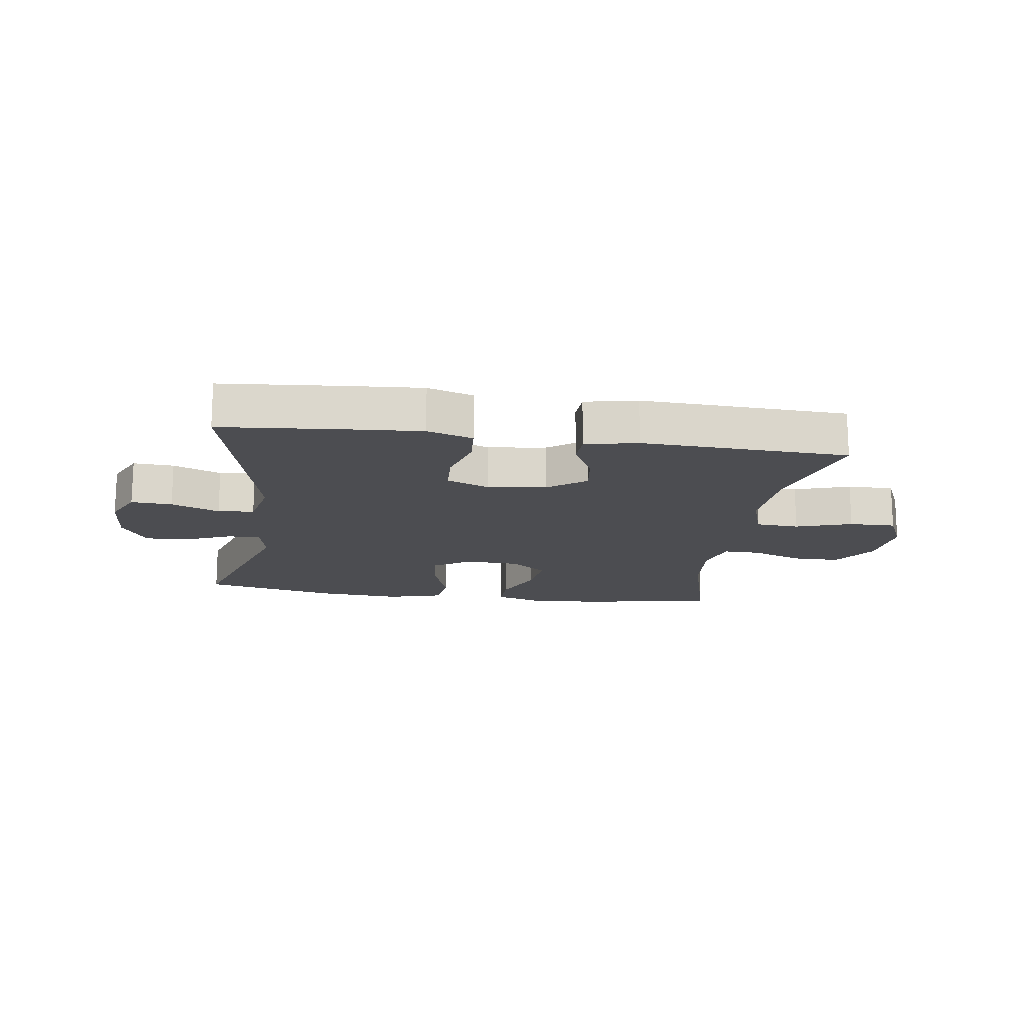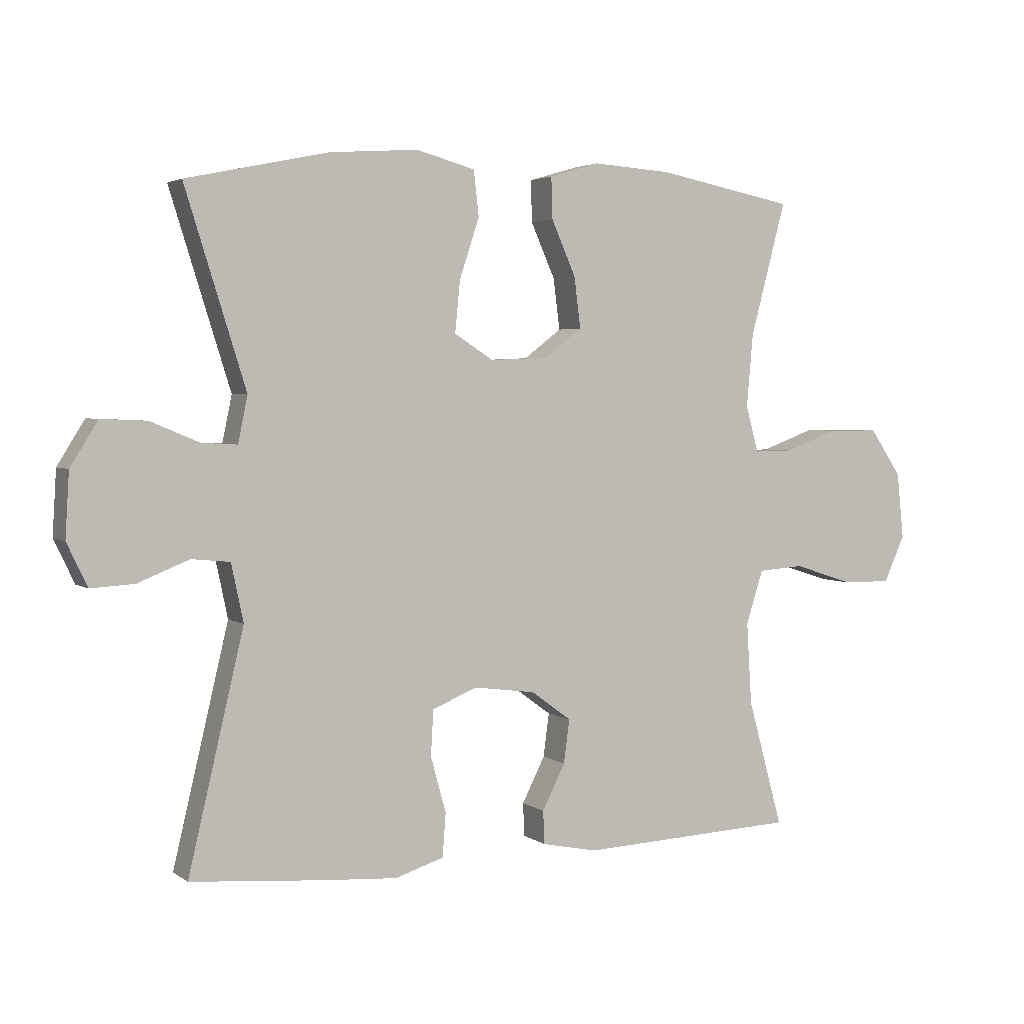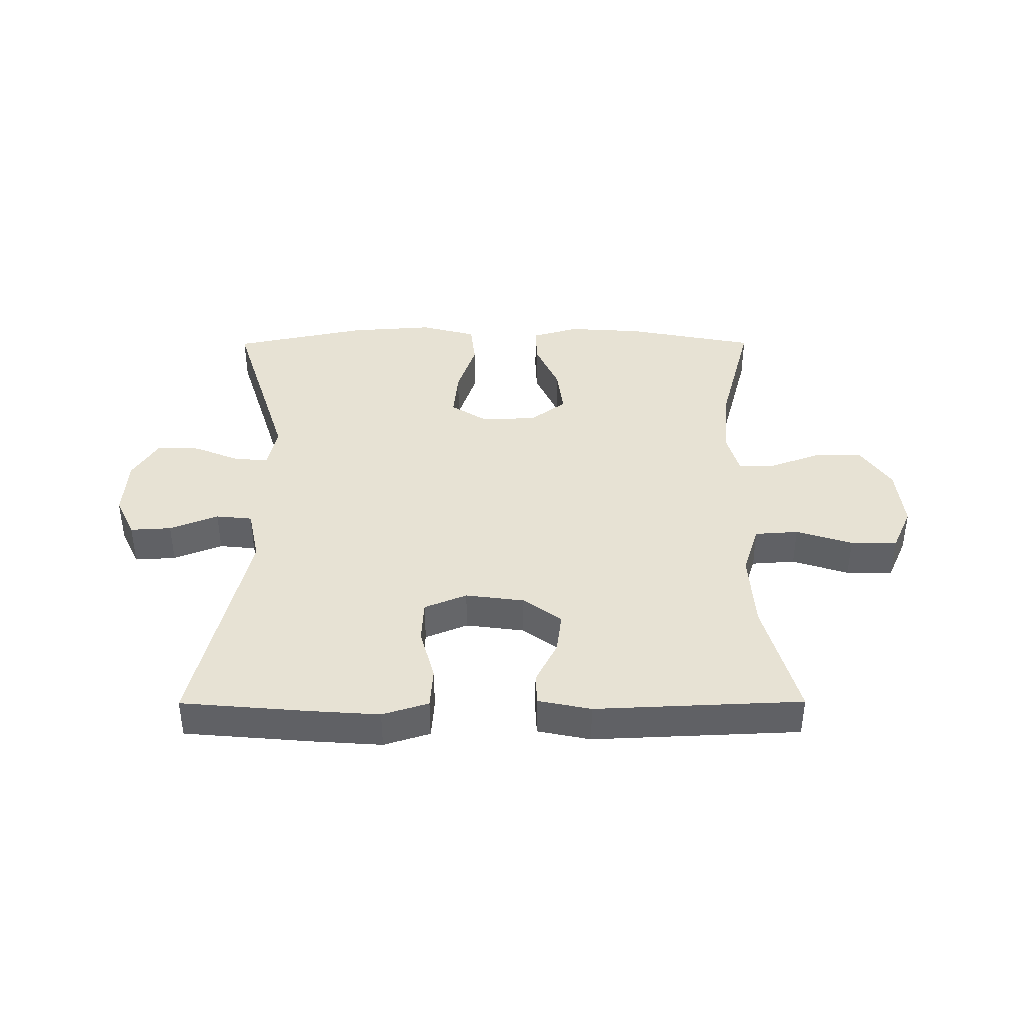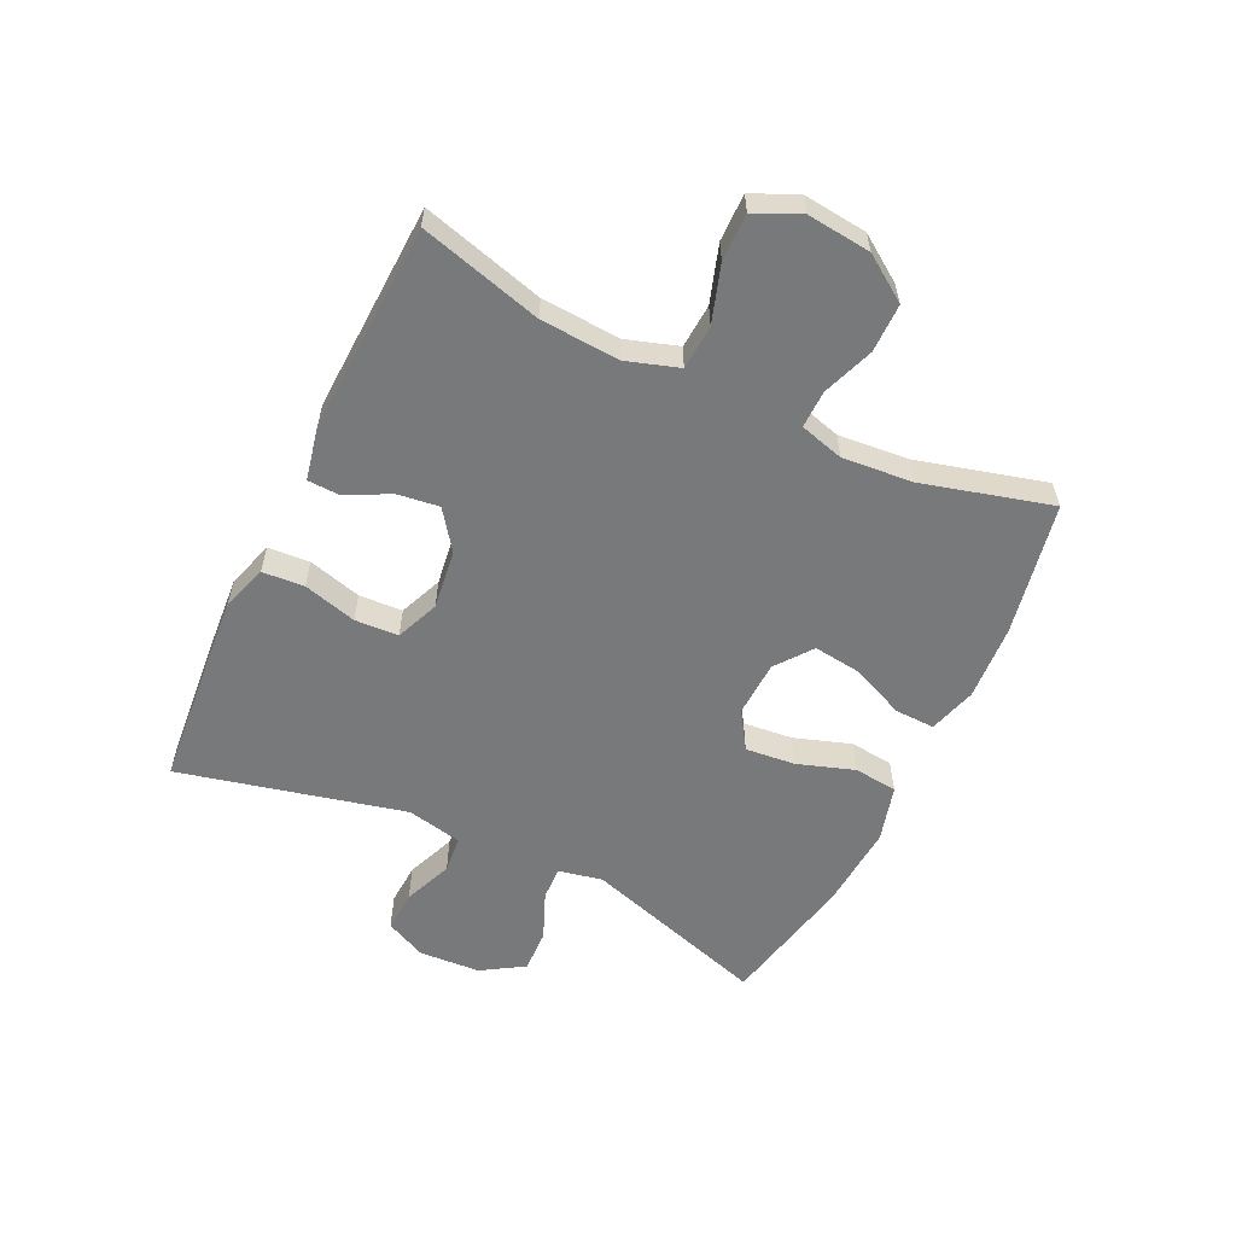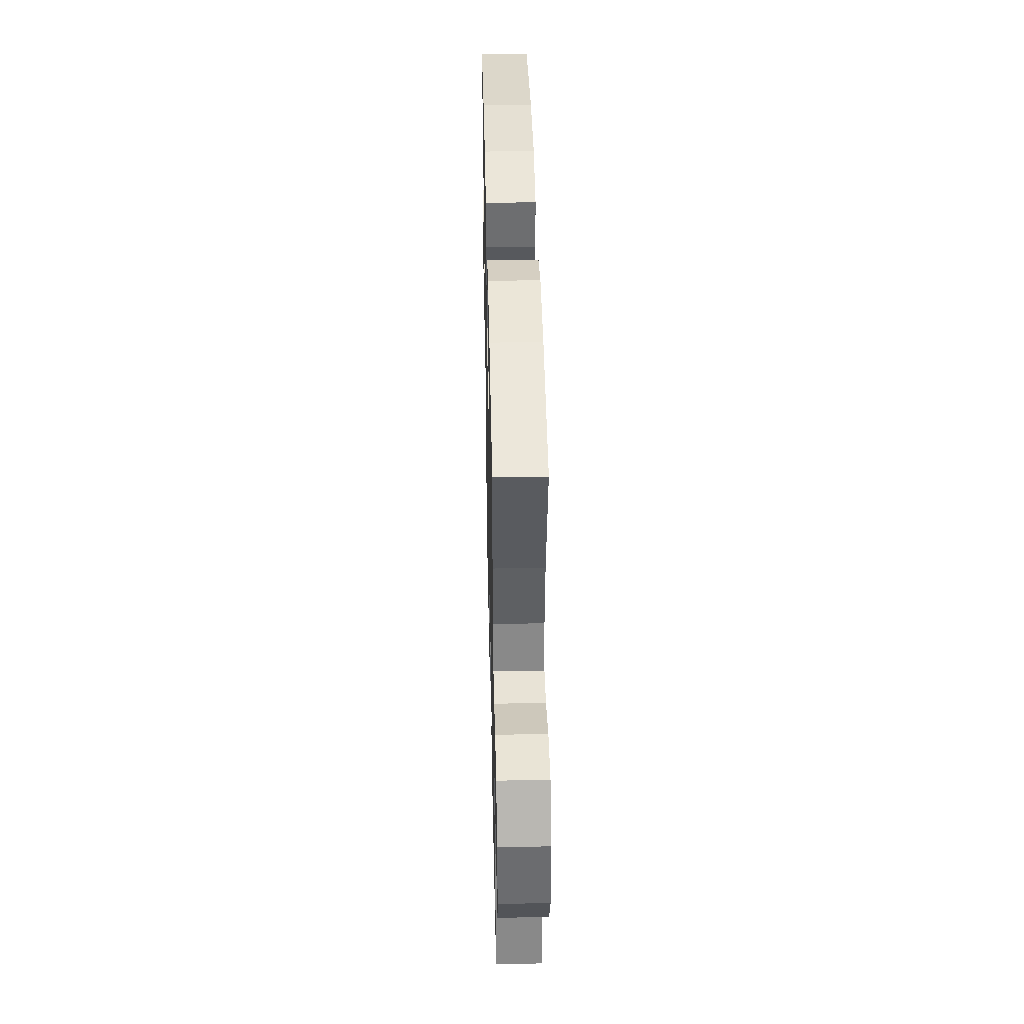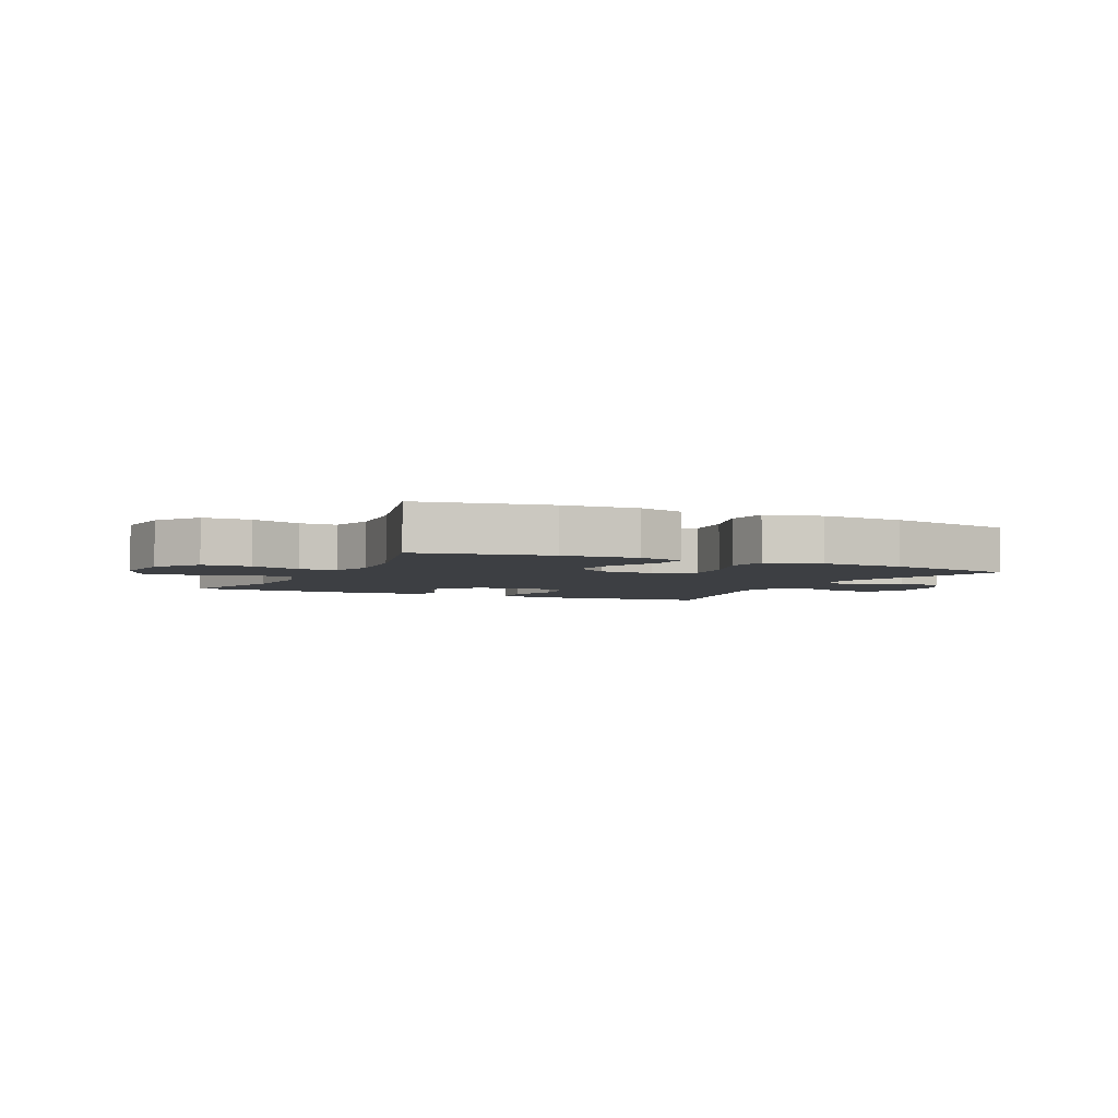
<metadata>
{"format":"obj","ext":"obj","renderer":"f3d","projection":"perspective","resolution":1024,"background":"white","views":[{"elev":-16.1,"azim":171.9,"up":"+Y"},{"elev":3.2,"azim":154.0,"up":"+Z"},{"elev":39.9,"azim":179.8,"up":"+Y"},{"elev":-57.7,"azim":-115.5,"up":"+Y"},{"elev":42.4,"azim":-91.3,"up":"+Z"},{"elev":-3.9,"azim":-25.5,"up":"+Y"}]}
</metadata>
<code>
v 0.5 0.07 -0.5
v 0.291 0.07 -0.518
v 0.176 0.07 -0.526
v 0.1 0.07 -0.502
v 0.095 0.07 -0.434
v 0.119 0.07 -0.347
v 0.115 0.07 -0.276
v 0.045 0.07 -0.247
v -0.052 0.07 -0.26
v -0.115 0.07 -0.306
v -0.106 0.07 -0.374
v -0.07 0.07 -0.445
v -0.072 0.07 -0.497
v -0.159 0.07 -0.515
v -0.5 0.07 -0.5
v -0.445 0.07 -0.301
v -0.437 0.07 -0.172
v -0.464 0.07 -0.088
v -0.536 0.07 -0.083
v -0.629 0.07 -0.113
v -0.706 0.07 -0.114
v -0.739 0.07 -0.041
v -0.728 0.07 0.063
v -0.678 0.07 0.136
v -0.599 0.07 0.136
v -0.515 0.07 0.105
v -0.454 0.07 0.104
v -0.434 0.07 0.176
v -0.444 0.07 0.29
v -0.5 0.07 0.5
v -0.284 0.07 0.542
v -0.161 0.07 0.55
v -0.083 0.07 0.527
v -0.085 0.07 0.462
v -0.123 0.07 0.376
v -0.133 0.07 0.297
v -0.074 0.07 0.252
v 0.017 0.07 0.248
v 0.078 0.07 0.287
v 0.07 0.07 0.368
v 0.039 0.07 0.461
v 0.047 0.07 0.532
v 0.139 0.07 0.557
v 0.278 0.07 0.547
v 0.5 0.07 0.5
v 0.405 0.07 0.197
v 0.42 0.07 0.125
v 0.475 0.07 0.128
v 0.552 0.07 0.16
v 0.623 0.07 0.163
v 0.666 0.07 0.094
v 0.672 0.07 -0.006
v 0.64 0.07 -0.073
v 0.572 0.07 -0.069
v 0.492 0.07 -0.037
v 0.432 0.07 -0.043
v 0.413 0.07 -0.133
v 0.5 0 -0.5
v 0.291 0 -0.518
v 0.176 0 -0.526
v 0.1 0 -0.502
v 0.095 0 -0.434
v 0.119 0 -0.347
v 0.115 0 -0.276
v 0.045 0 -0.247
v -0.052 0 -0.26
v -0.115 0 -0.306
v -0.106 0 -0.374
v -0.07 0 -0.445
v -0.072 0 -0.497
v -0.159 0 -0.515
v -0.5 0 -0.5
v -0.445 0 -0.301
v -0.437 0 -0.172
v -0.464 0 -0.088
v -0.536 0 -0.083
v -0.629 0 -0.113
v -0.706 0 -0.114
v -0.739 0 -0.041
v -0.728 0 0.063
v -0.678 0 0.136
v -0.599 0 0.136
v -0.515 0 0.105
v -0.454 0 0.104
v -0.434 0 0.176
v -0.444 0 0.29
v -0.5 0 0.5
v -0.284 0 0.542
v -0.161 0 0.55
v -0.083 0 0.527
v -0.085 0 0.462
v -0.123 0 0.376
v -0.133 0 0.297
v -0.074 0 0.252
v 0.017 0 0.248
v 0.078 0 0.287
v 0.07 0 0.368
v 0.039 0 0.461
v 0.047 0 0.532
v 0.139 0 0.557
v 0.278 0 0.547
v 0.5 0 0.5
v 0.405 0 0.197
v 0.42 0 0.125
v 0.475 0 0.128
v 0.552 0 0.16
v 0.623 0 0.163
v 0.666 0 0.094
v 0.672 0 -0.006
v 0.64 0 -0.073
v 0.572 0 -0.069
v 0.492 0 -0.037
v 0.432 0 -0.043
v 0.413 0 -0.133
f 53 54 55
f 52 53 55
f 51 52 55
f 50 51 55
f 49 50 55
f 48 49 55
f 47 48 55 56
f 46 47 56 57
f 44 45 46
f 43 44 46
f 42 43 46
f 41 42 46
f 40 41 46
f 39 40 46 57
f 33 34 35
f 32 33 35
f 31 32 35
f 30 31 35
f 29 30 35
f 28 29 35 36
f 27 28 36 37
f 24 25 26
f 23 24 26
f 22 23 26
f 21 22 26
f 20 21 26
f 19 20 26
f 18 19 26 27
f 27 37 38
f 18 27 38
f 17 18 38
f 14 15 16
f 13 14 16
f 12 13 16
f 11 12 16
f 10 11 16 17
f 4 5 6
f 3 4 6
f 2 3 6
f 1 2 6
f 57 1 6
f 57 6 7
f 39 57 7 8
f 17 38 39
f 10 17 39
f 9 10 39
f 8 9 39
f 112 111 110
f 112 110 109
f 112 109 108
f 112 108 107
f 112 107 106
f 112 106 105
f 113 112 105 104
f 114 113 104 103
f 103 102 101
f 103 101 100
f 103 100 99
f 103 99 98
f 103 98 97
f 114 103 97 96
f 92 91 90
f 92 90 89
f 92 89 88
f 92 88 87
f 92 87 86
f 93 92 86 85
f 94 93 85 84
f 83 82 81
f 83 81 80
f 83 80 79
f 83 79 78
f 83 78 77
f 83 77 76
f 84 83 76 75
f 95 94 84
f 95 84 75
f 95 75 74
f 73 72 71
f 73 71 70
f 73 70 69
f 73 69 68
f 74 73 68 67
f 63 62 61
f 63 61 60
f 63 60 59
f 63 59 58
f 63 58 114
f 64 63 114
f 65 64 114 96
f 96 95 74
f 96 74 67
f 96 67 66
f 96 66 65
f 1 58 59 2
f 2 59 60 3
f 3 60 61 4
f 4 61 62 5
f 5 62 63 6
f 6 63 64 7
f 7 64 65 8
f 8 65 66 9
f 9 66 67 10
f 10 67 68 11
f 11 68 69 12
f 12 69 70 13
f 13 70 71 14
f 14 71 72 15
f 15 72 73 16
f 16 73 74 17
f 17 74 75 18
f 18 75 76 19
f 19 76 77 20
f 20 77 78 21
f 21 78 79 22
f 22 79 80 23
f 23 80 81 24
f 24 81 82 25
f 25 82 83 26
f 26 83 84 27
f 27 84 85 28
f 28 85 86 29
f 29 86 87 30
f 30 87 88 31
f 31 88 89 32
f 32 89 90 33
f 33 90 91 34
f 34 91 92 35
f 35 92 93 36
f 36 93 94 37
f 37 94 95 38
f 38 95 96 39
f 39 96 97 40
f 40 97 98 41
f 41 98 99 42
f 42 99 100 43
f 43 100 101 44
f 44 101 102 45
f 45 102 103 46
f 46 103 104 47
f 47 104 105 48
f 48 105 106 49
f 49 106 107 50
f 50 107 108 51
f 51 108 109 52
f 52 109 110 53
f 53 110 111 54
f 54 111 112 55
f 55 112 113 56
f 56 113 114 57
f 57 114 58 1

</code>
